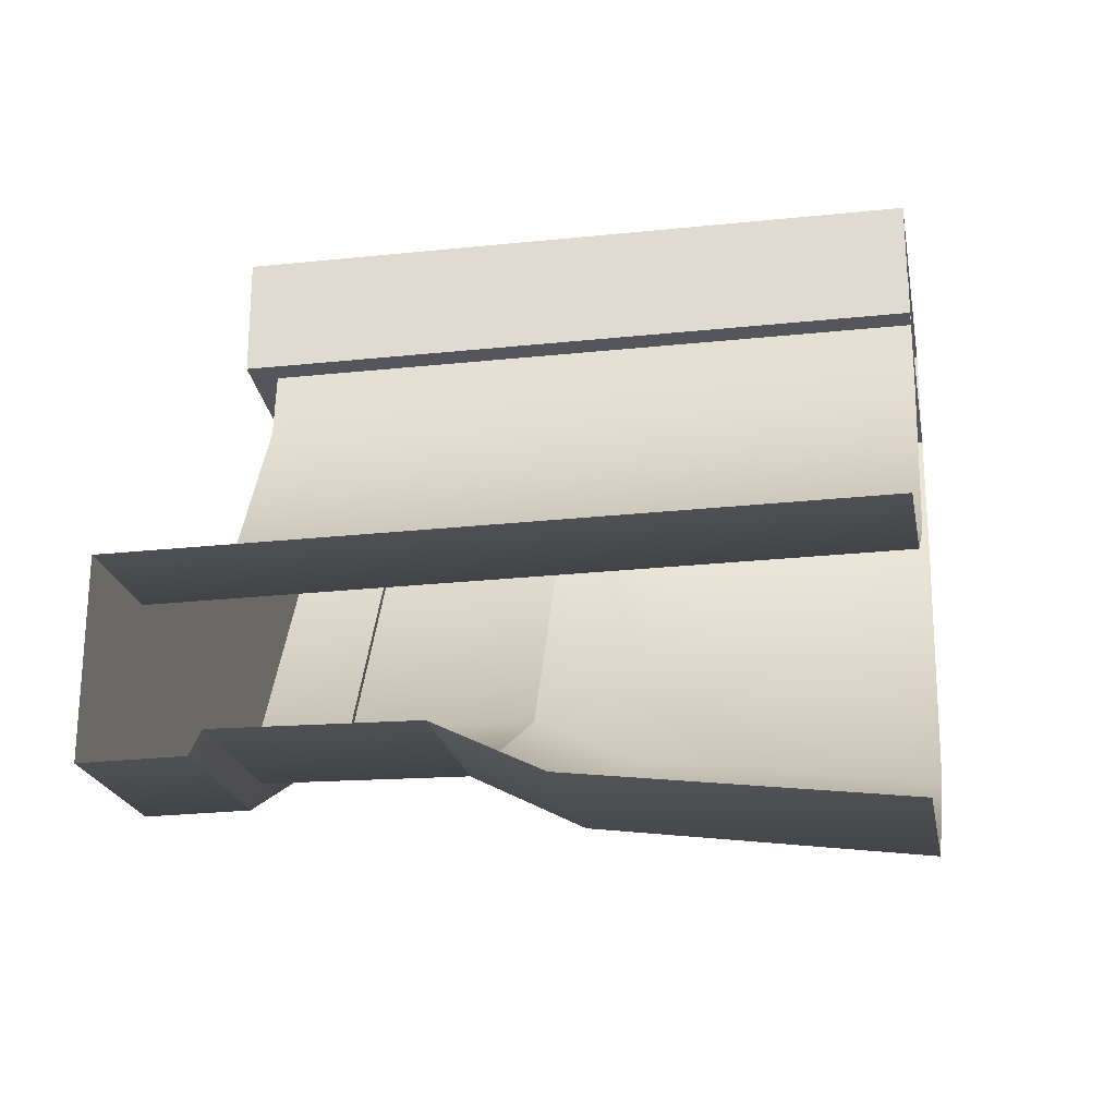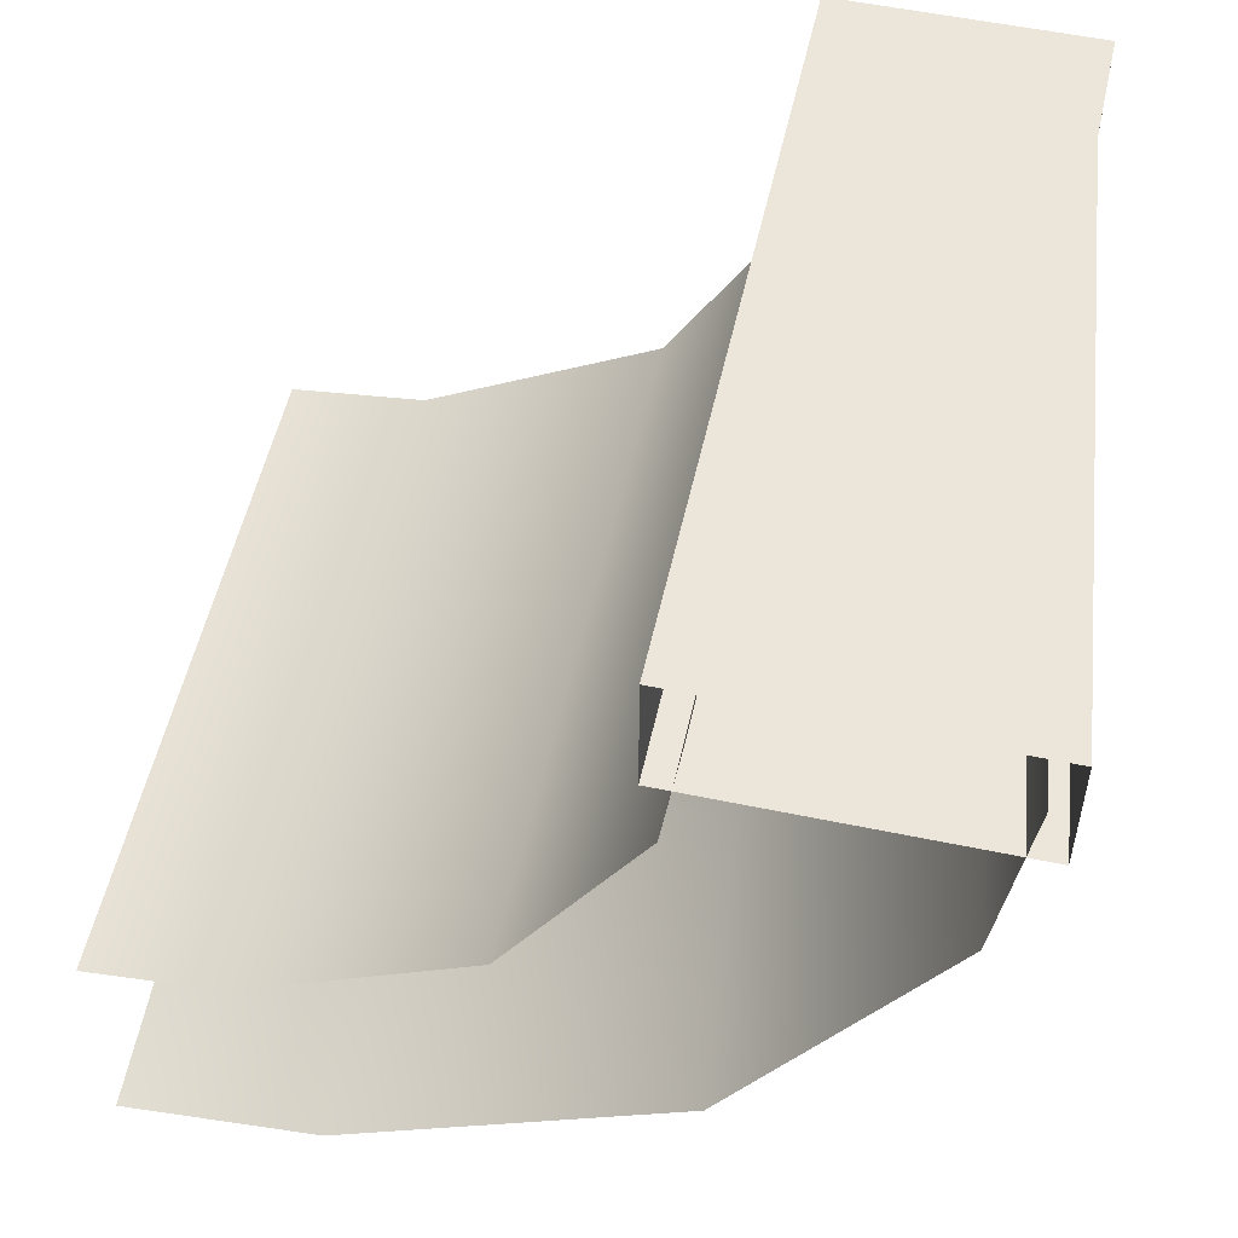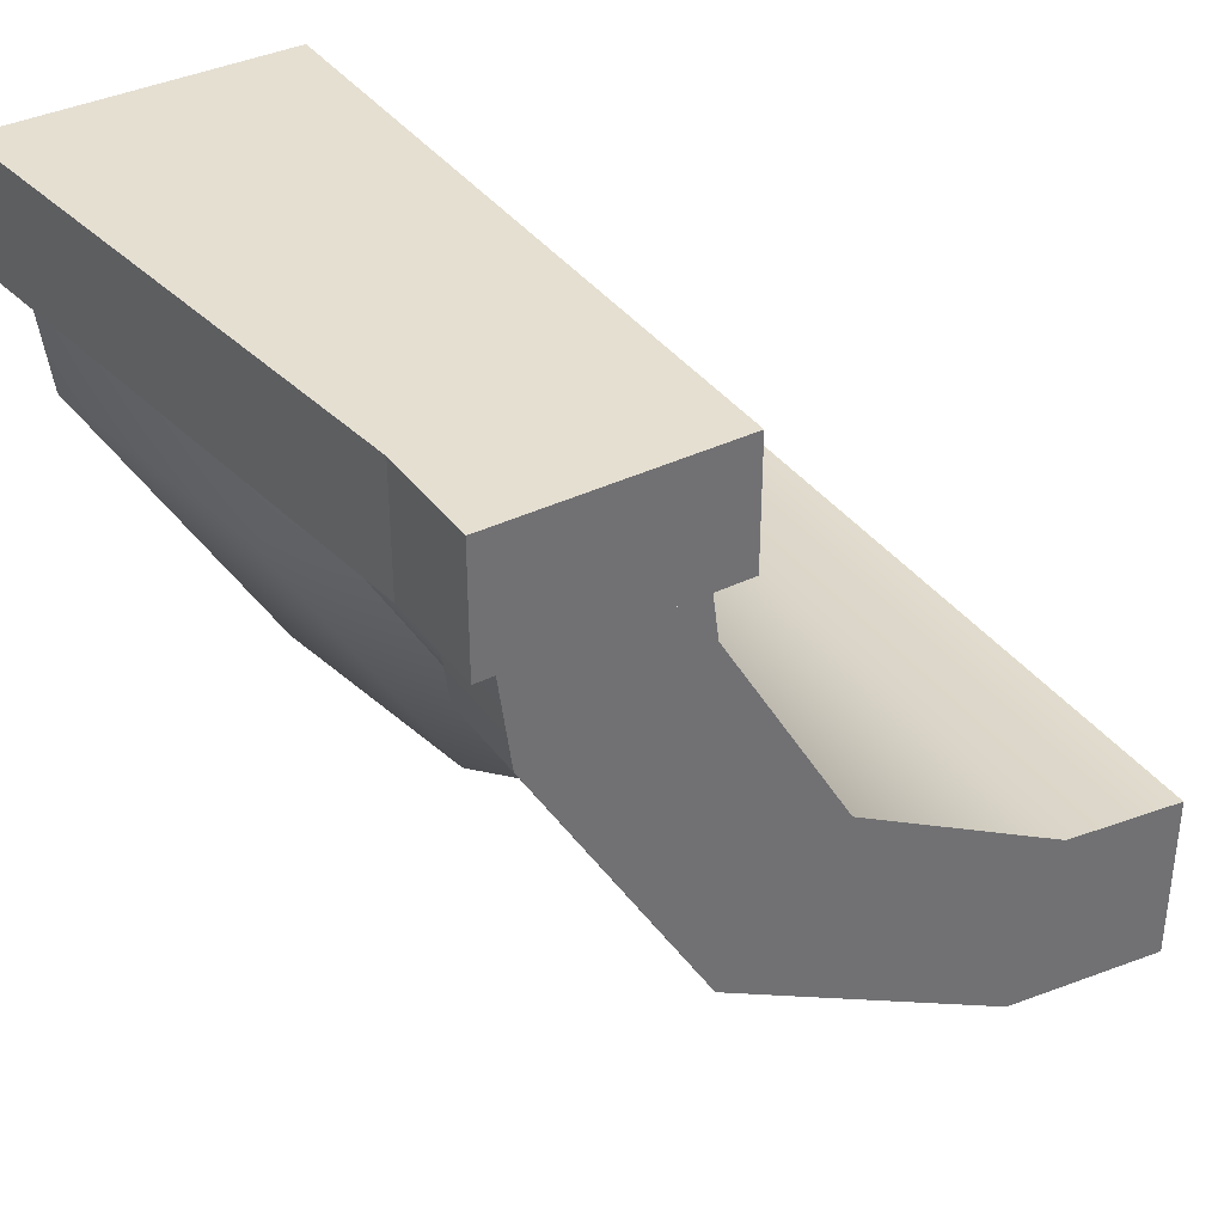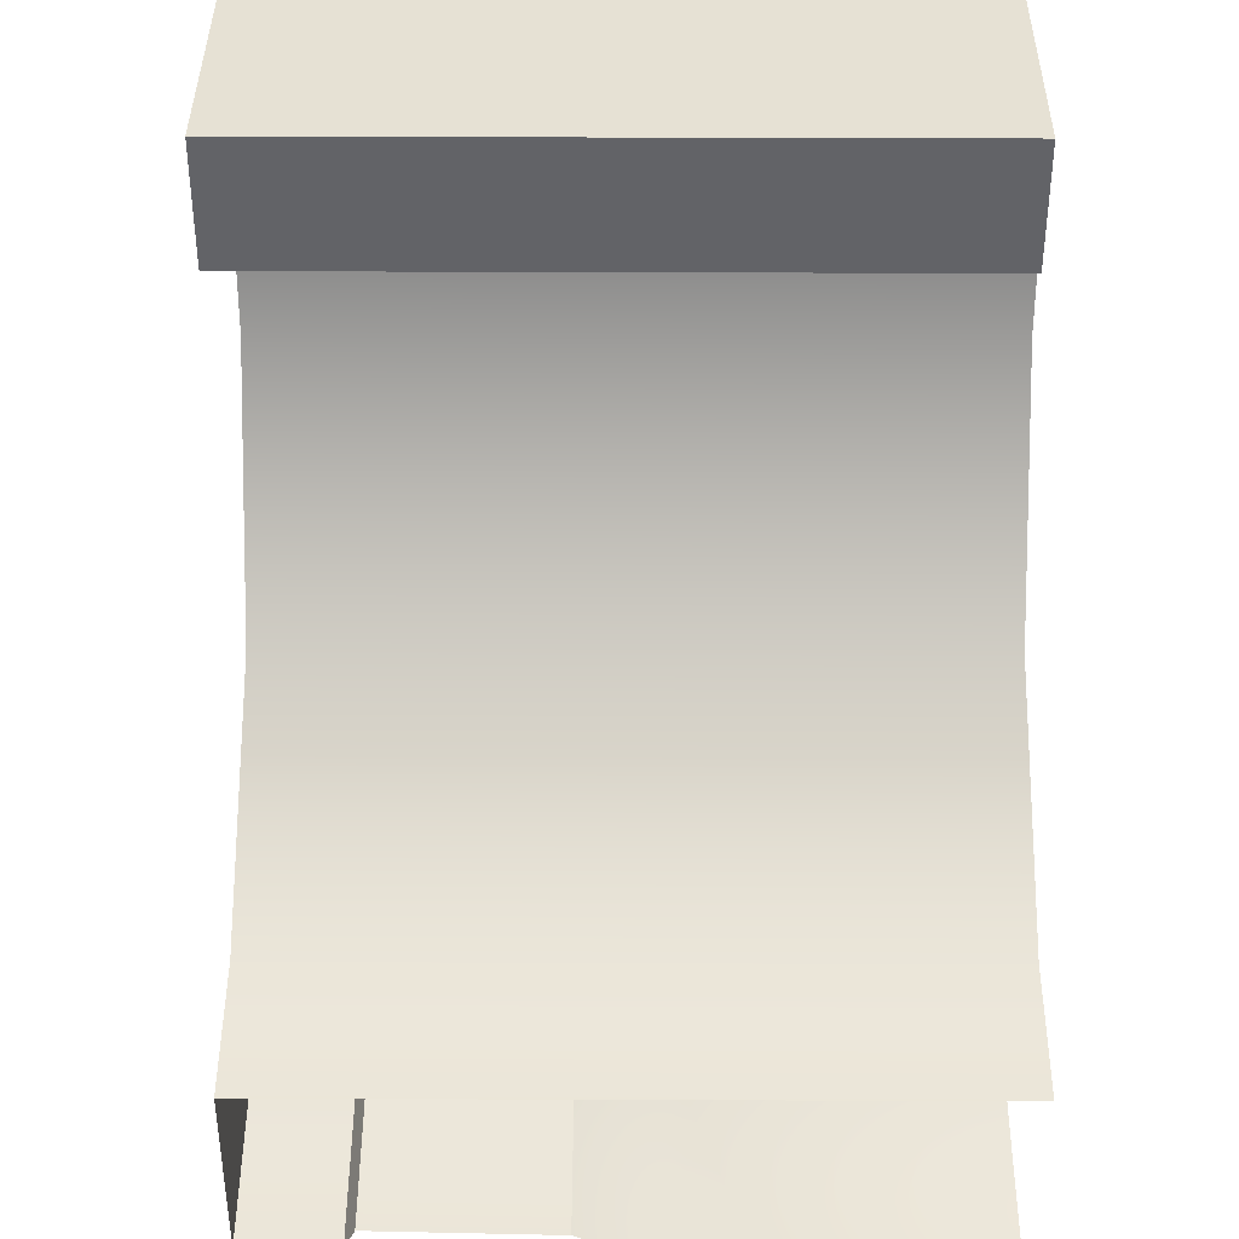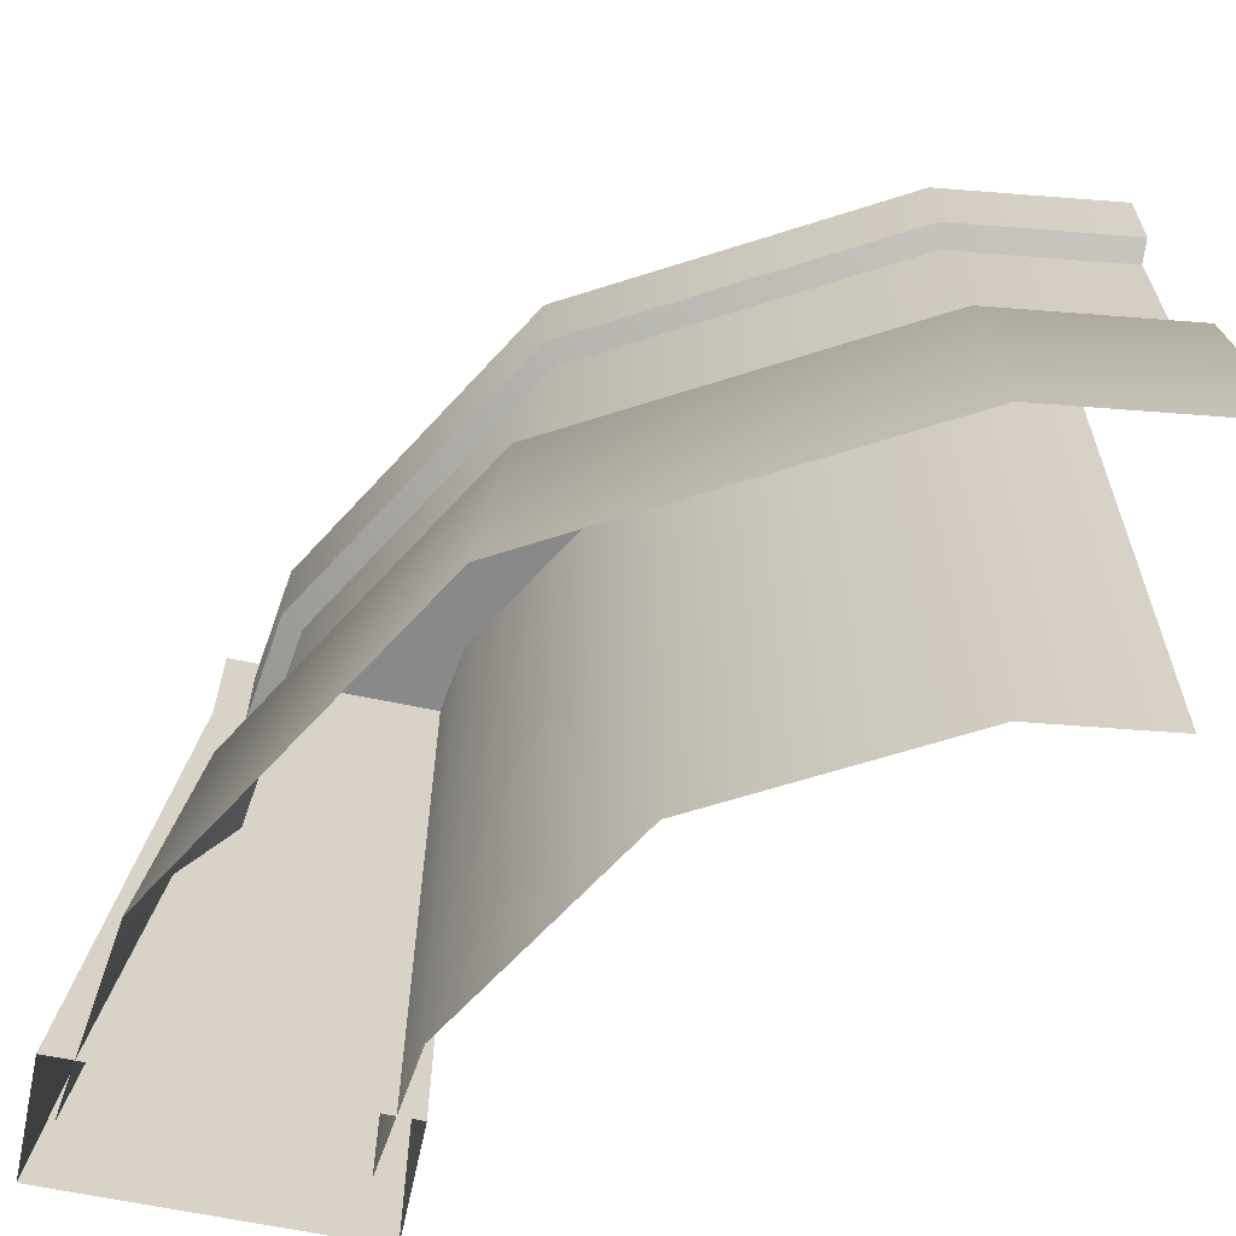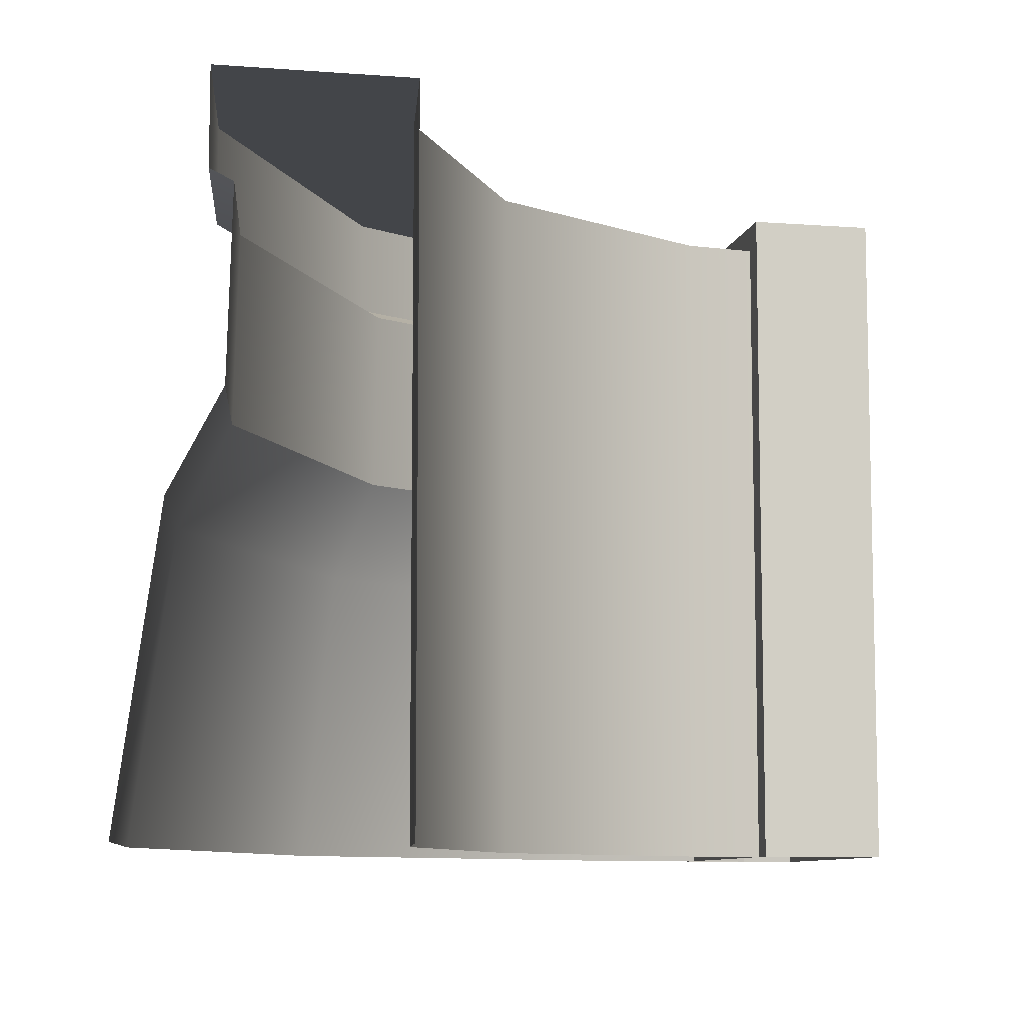
<metadata>
{"format":"obj","ext":"obj","renderer":"f3d","projection":"perspective","resolution":1024,"background":"white","views":[{"elev":-26.3,"azim":-80.6,"up":"+Z"},{"elev":54.2,"azim":12.5,"up":"+Z"},{"elev":37.3,"azim":148.1,"up":"+Z"},{"elev":39.0,"azim":-89.7,"up":"+Z"},{"elev":-63.2,"azim":168.0,"up":"+Y"},{"elev":-8.8,"azim":-101.8,"up":"+Y"}]}
</metadata>
<code>
g WallBigCorner
v 0.04291 3.301 -2.789
v 0.07266 3.301 -0.9848
v -0.5986 3.301 -2.147
v 0.9489 3.301 -1.22
v 1.226 1.43 -0.3135
v 1.29 -3.14e-08 -1.311
v 1.421 -1.371e-08 -0.3135
v 1.101 1.43 -1.26
v 0.9824 1.905 -0.3135
v 0.2924 -5.51e-08 -3.038
v 0.8661 1.905 -1.197
v 0.1542 1.43 -2.9
v -1.435 -4.69e-08 -4.036
v -0.01775 1.905 -2.728
v -1.486 1.43 -3.847
v -2.432 -2.673e-08 -4.167
v -1.549 1.905 -3.612
v -2.432 1.43 -3.972
v -2.432 1.905 -3.728
v 1.068 2.844 -0.3135
v 0.8434 2.791 -1.191
v 0.959 2.791 -0.3135
v 0.9489 2.844 -1.22
v -0.03432 2.791 -2.712
v 0.04291 2.844 -2.789
v -1.555 2.791 -3.589
v -1.526 2.844 -3.695
v -2.432 2.791 -3.705
v -2.432 2.844 -3.814
v -2.432 3.301 -3.814
v -1.761 3.301 -2.819
v -2.432 3.301 -2.907
v -1.526 3.301 -3.695
v -0.5986 3.301 -2.147
v 0.04291 3.301 -2.789
v 0.161 3.301 -0.3135
v 0.9489 3.301 -1.22
v 1.068 3.301 -0.3135
v 0.07266 3.301 -0.9848
v -2.432 3.301 -2.907
v -1.761 3.171e-07 -2.819
v -2.432 3.674e-07 -2.907
v -1.761 3.301 -2.819
v -0.5986 2.381e-07 -2.147
v -0.5986 3.301 -2.147
v 0.07266 1.806e-07 -0.9848
v 0.07266 3.301 -0.9848
v 0.161 1.558e-07 -0.3135
v 0.161 3.301 -0.3135
v 1.068 3.301 -0.3135
v 0.9489 2.844 -1.22
v 1.068 2.844 -0.3135
v 0.9489 3.301 -1.22
v 0.04291 2.844 -2.789
v 0.04291 3.301 -2.789
v -1.526 2.844 -3.695
v -1.526 3.301 -3.695
v -2.432 2.844 -3.814
v -2.432 3.301 -3.814
v -2.432 1.905 -3.728
v -1.555 2.791 -3.589
v -2.432 2.791 -3.705
v -1.549 1.905 -3.612
v -0.01775 1.905 -2.728
v -0.03432 2.791 -2.712
v 0.8661 1.905 -1.197
v 0.8434 2.791 -1.191
v 0.959 2.791 -0.3135
v 0.9824 1.905 -0.3135
v 1.183 2.892 -0.6271
v 1.529 -1.371e-08 1.431e-06
v 1.183 2.892 1.431e-06
v 1.529 -1.371e-08 -0.6271
v 1.183 2.892 -0.6271
v -4.47e-07 -1.371e-08 -0.6271
v 1.529 -1.371e-08 -0.6271
v 1.183 3.436 -0.6271
v -2.131e-06 3.436 -0.6271
v 1.529 -1.371e-08 1.431e-06
v -4.47e-07 -1.371e-08 1.431e-06
v 1.183 2.892 1.431e-06
v 1.183 3.436 1.431e-06
v -2.131e-06 3.436 1.431e-06
v 1.183 2.892 1.431e-06
v 1.183 3.436 -0.6271
v 1.183 2.892 -0.6271
v 1.183 3.436 1.431e-06
v -2.131e-06 3.436 -0.6271
v 1.183 3.436 1.431e-06
v -2.131e-06 3.436 1.431e-06
v 1.183 3.436 -0.6271
v -2.131e-06 3.436 1.431e-06
v -4.47e-07 -1.371e-08 -0.6271
v -2.131e-06 3.436 -0.6271
v -4.47e-07 -1.371e-08 1.431e-06
g WallBigCorner_0
f 3 2 1
f 4 1 2
f 7 6 5
f 8 5 6
f 5 8 9
f 6 10 8
f 11 9 8
f 12 8 10
f 8 12 11
f 10 13 12
f 14 11 12
f 15 12 13
f 12 15 14
f 13 16 15
f 17 14 15
f 18 15 16
f 15 18 17
f 19 17 18
f 22 21 20
f 23 20 21
f 21 24 23
f 25 23 24
f 24 26 25
f 27 25 26
f 26 28 27
f 29 27 28
f 32 31 30
f 33 30 31
f 31 34 33
f 35 33 34
f 38 37 36
f 39 36 37
f 42 41 40
f 43 40 41
f 41 44 43
f 45 43 44
f 44 46 45
f 47 45 46
f 46 48 47
f 49 47 48
f 52 51 50
f 53 50 51
f 51 54 53
f 55 53 54
f 54 56 55
f 57 55 56
f 56 58 57
f 59 57 58
f 62 61 60
f 63 60 61
f 63 61 64
f 65 64 61
f 64 65 66
f 67 66 65
f 67 68 66
f 69 66 68
f 72 71 70
f 73 70 71
f 76 75 74
f 74 75 77
f 78 77 75
f 81 80 79
f 81 82 80
f 83 80 82
f 86 85 84
f 87 84 85
f 90 89 88
f 91 88 89
f 94 93 92
f 95 92 93

</code>
